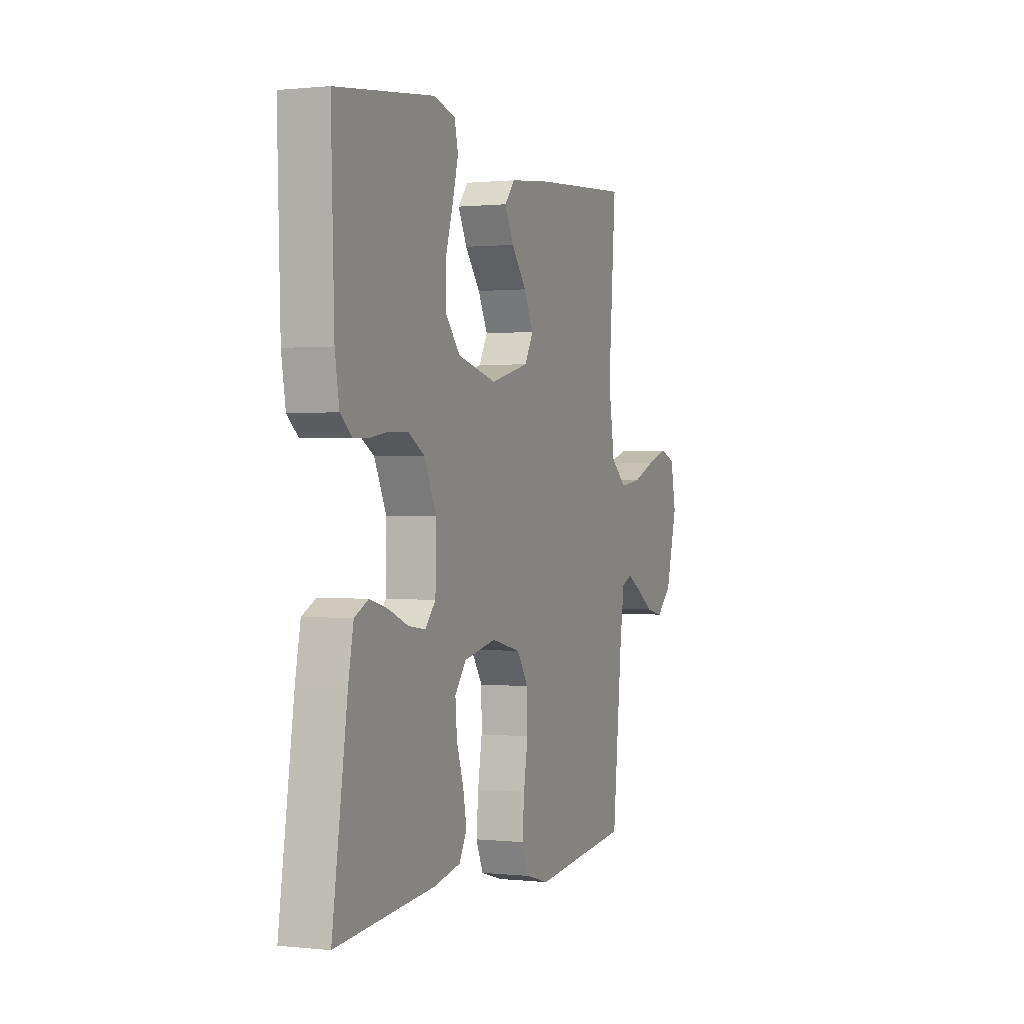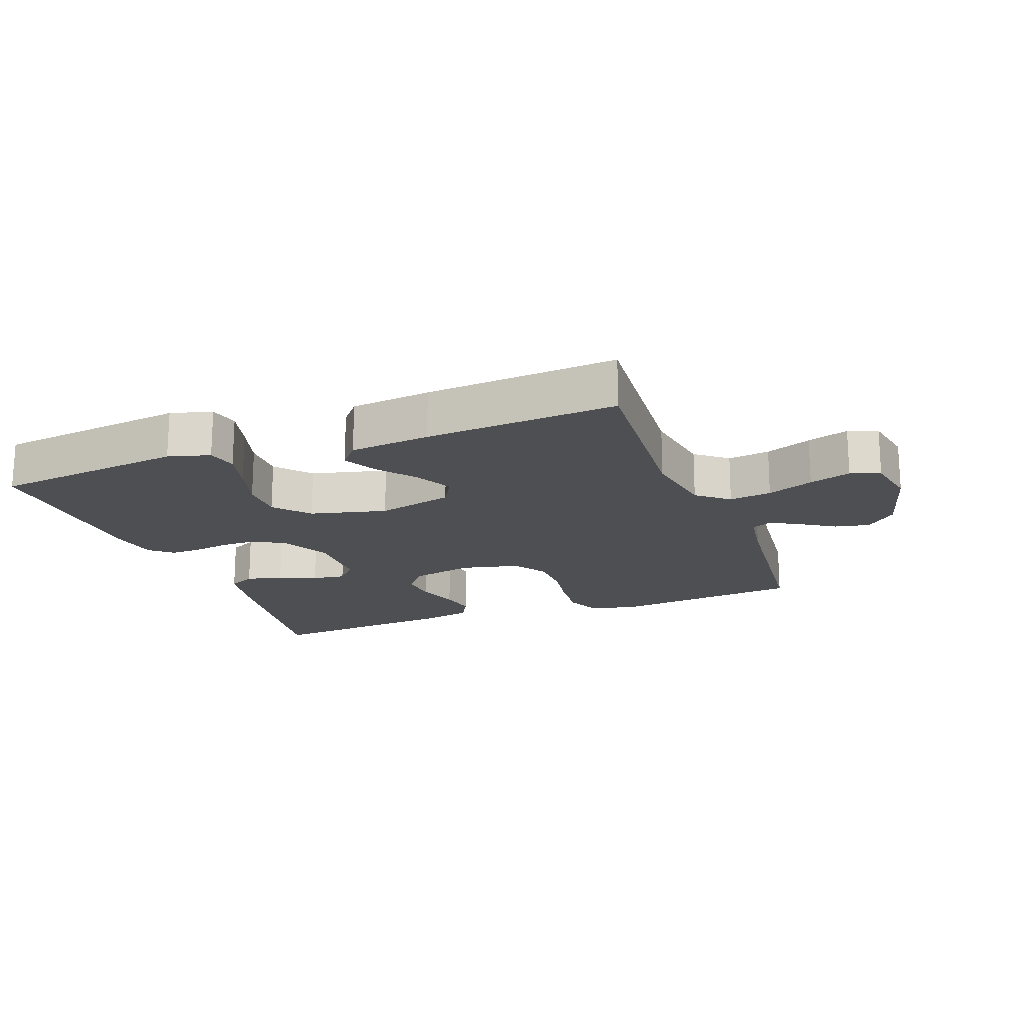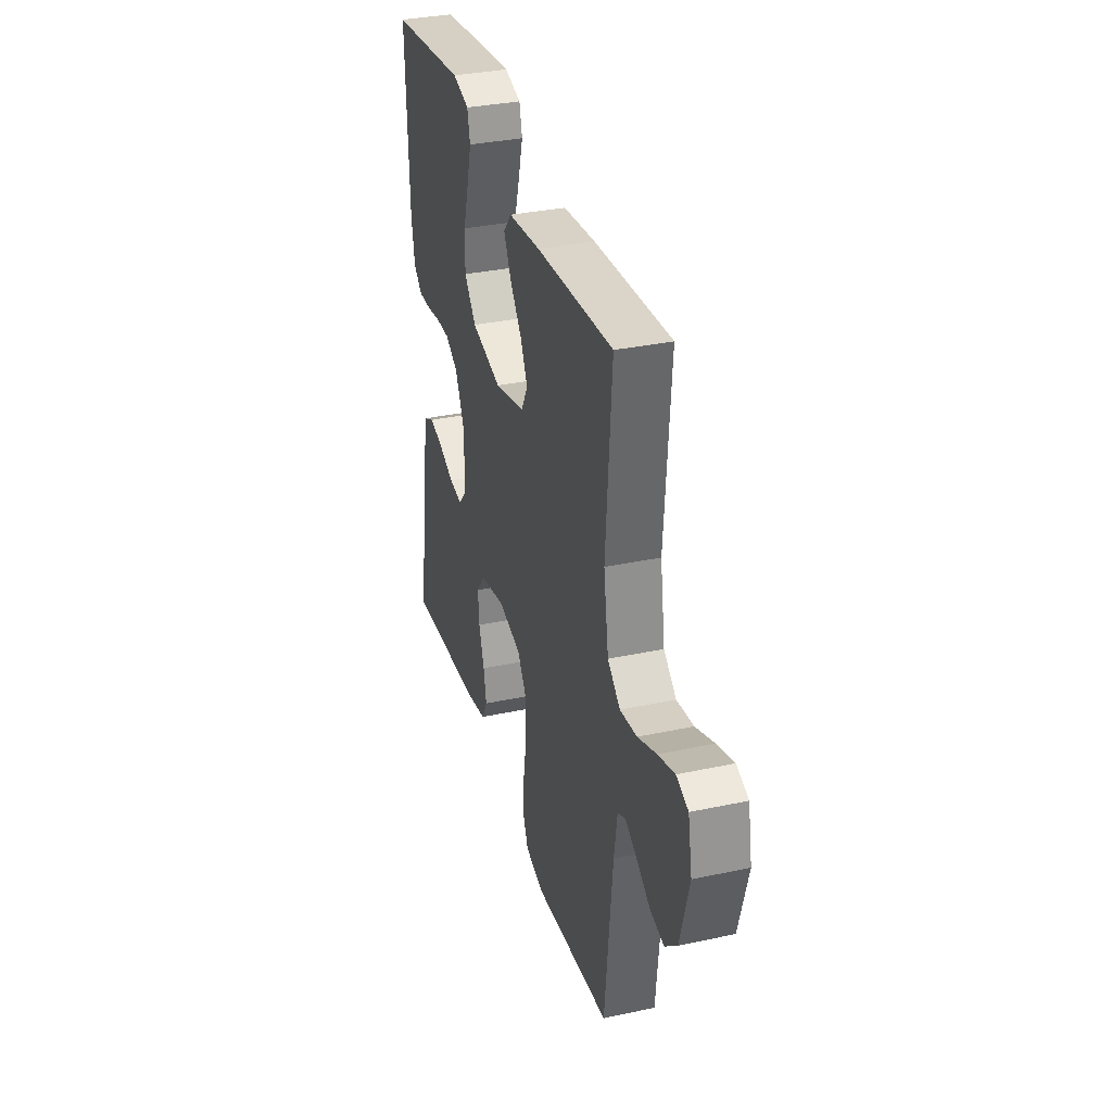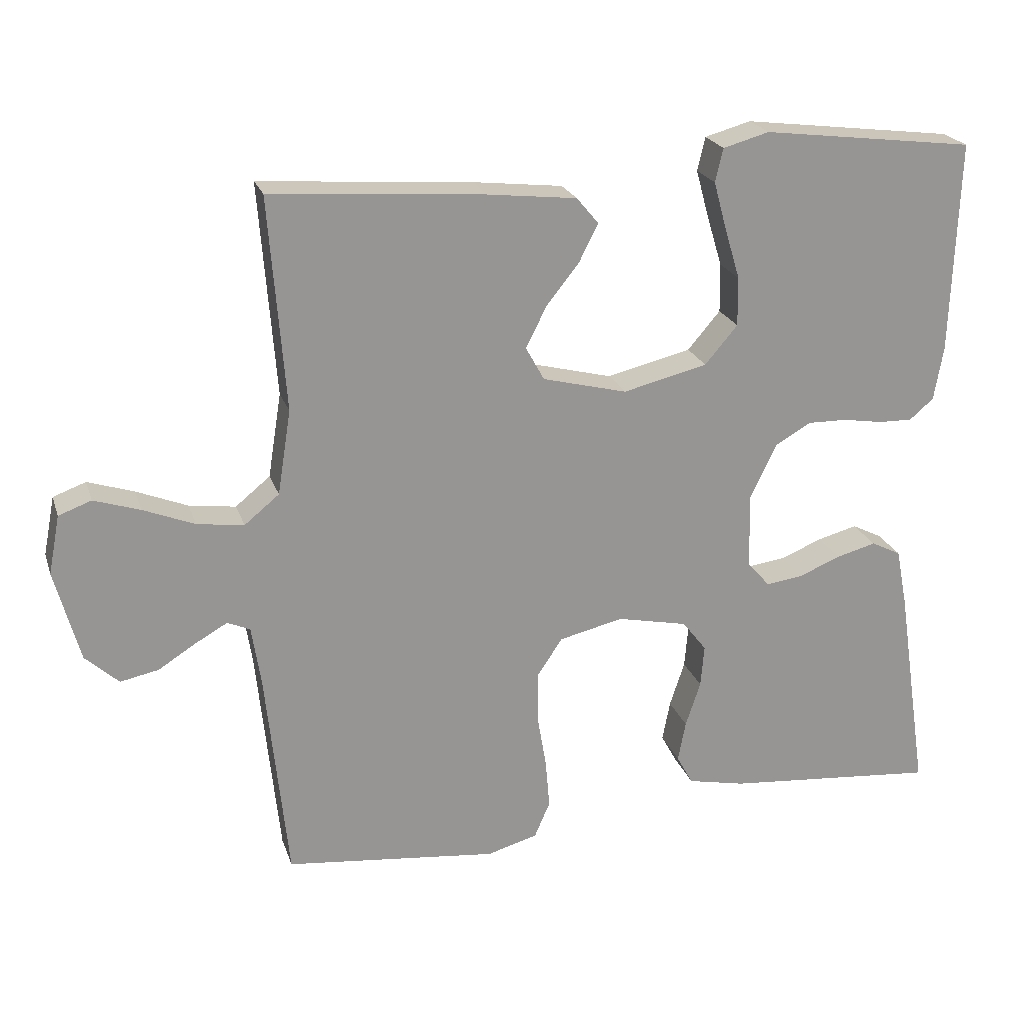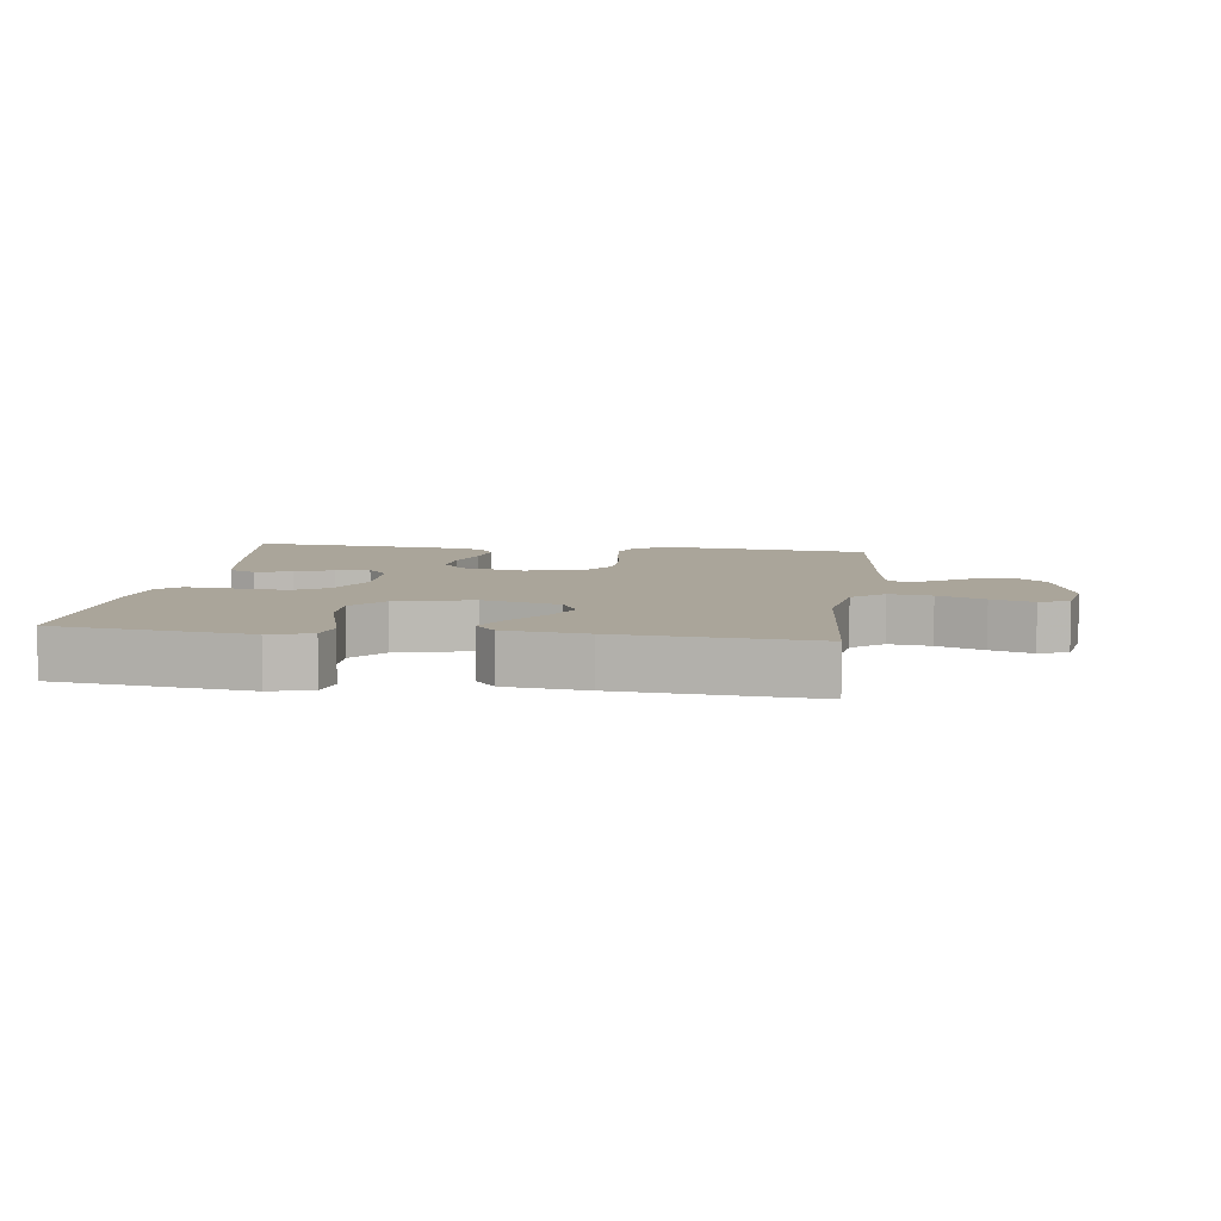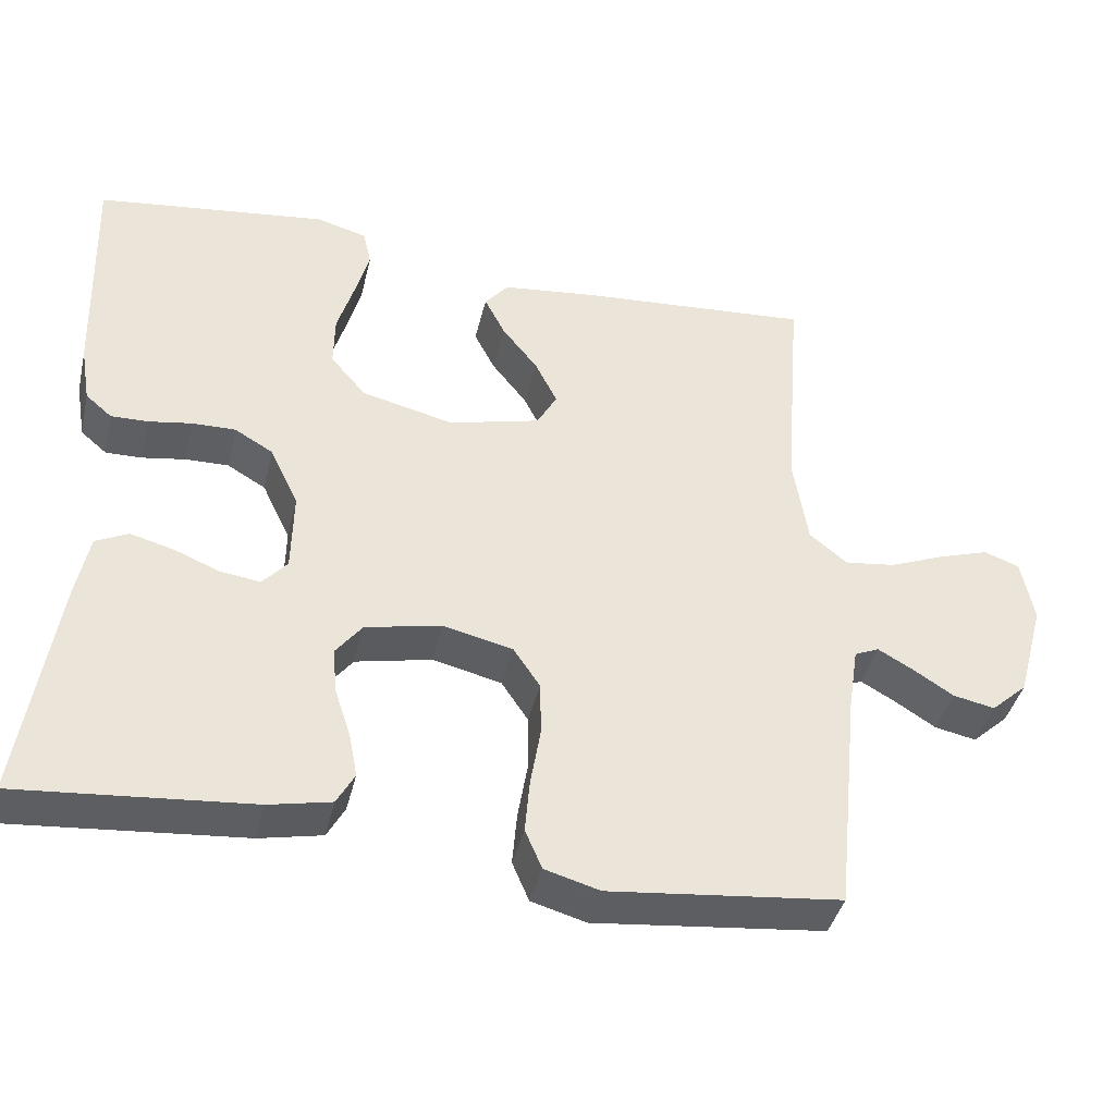
<metadata>
{"format":"obj","ext":"obj","renderer":"f3d","projection":"perspective","resolution":1024,"background":"white","views":[{"elev":0.5,"azim":-68.3,"up":"+Z"},{"elev":-18.1,"azim":20.5,"up":"+Y"},{"elev":33.7,"azim":73.8,"up":"+Z"},{"elev":22.2,"azim":163.9,"up":"+Z"},{"elev":7.6,"azim":7.7,"up":"+Y"},{"elev":-40.9,"azim":-13.2,"up":"+Z"}]}
</metadata>
<code>
v -0.5 0.07 -0.5
v -0.455 0.07 -0.2
v -0.439 0.07 -0.118
v -0.397 0.07 -0.097
v -0.341 0.07 -0.112
v -0.282 0.07 -0.136
v -0.23 0.07 -0.143
v -0.198 0.07 -0.107
v -0.196 0.07 0
v -0.233 0.07 0.077
v -0.283 0.07 0.106
v -0.339 0.07 0.105
v -0.395 0.07 0.096
v -0.443 0.07 0.095
v -0.477 0.07 0.124
v -0.49 0.07 0.2
v -0.5 0.07 0.5
v -0.2 0.07 0.537
v -0.135 0.07 0.519
v -0.124 0.07 0.472
v -0.142 0.07 0.406
v -0.164 0.07 0.333
v -0.165 0.07 0.264
v -0.119 0.07 0.21
v 0 0.07 0.181
v 0.119 0.07 0.211
v 0.145 0.07 0.258
v 0.116 0.07 0.316
v 0.07 0.07 0.374
v 0.043 0.07 0.427
v 0.074 0.07 0.464
v 0.2 0.07 0.478
v 0.5 0.07 0.5
v 0.477 0.07 0.2
v 0.496 0.07 0.081
v 0.545 0.07 0.041
v 0.611 0.07 0.05
v 0.683 0.07 0.079
v 0.748 0.07 0.1
v 0.794 0.07 0.083
v 0.81 0.07 0
v 0.775 0.07 -0.129
v 0.728 0.07 -0.172
v 0.674 0.07 -0.161
v 0.622 0.07 -0.128
v 0.576 0.07 -0.102
v 0.544 0.07 -0.116
v 0.531 0.07 -0.2
v 0.5 0.07 -0.5
v 0.2 0.07 -0.532
v 0.129 0.07 -0.512
v 0.107 0.07 -0.461
v 0.113 0.07 -0.391
v 0.126 0.07 -0.314
v 0.125 0.07 -0.243
v 0.09 0.07 -0.191
v 0 0.07 -0.17
v -0.099 0.07 -0.191
v -0.133 0.07 -0.235
v -0.128 0.07 -0.294
v -0.107 0.07 -0.358
v -0.096 0.07 -0.415
v -0.119 0.07 -0.457
v -0.2 0.07 -0.474
v -0.5 0 -0.5
v -0.455 0 -0.2
v -0.439 0 -0.118
v -0.397 0 -0.097
v -0.341 0 -0.112
v -0.282 0 -0.136
v -0.23 0 -0.143
v -0.198 0 -0.107
v -0.196 0 0
v -0.233 0 0.077
v -0.283 0 0.106
v -0.339 0 0.105
v -0.395 0 0.096
v -0.443 0 0.095
v -0.477 0 0.124
v -0.49 0 0.2
v -0.5 0 0.5
v -0.2 0 0.537
v -0.135 0 0.519
v -0.124 0 0.472
v -0.142 0 0.406
v -0.164 0 0.333
v -0.165 0 0.264
v -0.119 0 0.21
v 0 0 0.181
v 0.119 0 0.211
v 0.145 0 0.258
v 0.116 0 0.316
v 0.07 0 0.374
v 0.043 0 0.427
v 0.074 0 0.464
v 0.2 0 0.478
v 0.5 0 0.5
v 0.477 0 0.2
v 0.496 0 0.081
v 0.545 0 0.041
v 0.611 0 0.05
v 0.683 0 0.079
v 0.748 0 0.1
v 0.794 0 0.083
v 0.81 0 0
v 0.775 0 -0.129
v 0.728 0 -0.172
v 0.674 0 -0.161
v 0.622 0 -0.128
v 0.576 0 -0.102
v 0.544 0 -0.116
v 0.531 0 -0.2
v 0.5 0 -0.5
v 0.2 0 -0.532
v 0.129 0 -0.512
v 0.107 0 -0.461
v 0.113 0 -0.391
v 0.126 0 -0.314
v 0.125 0 -0.243
v 0.09 0 -0.191
v 0 0 -0.17
v -0.099 0 -0.191
v -0.133 0 -0.235
v -0.128 0 -0.294
v -0.107 0 -0.358
v -0.096 0 -0.415
v -0.119 0 -0.457
v -0.2 0 -0.474
f 4 5 6
f 3 4 6
f 2 3 6
f 1 2 6
f 64 1 6
f 63 64 6
f 62 63 6
f 61 62 6
f 60 61 6
f 59 60 6 7
f 58 59 7 8
f 57 58 8 9
f 56 57 9 10
f 52 53 54
f 51 52 54
f 50 51 54
f 49 50 54
f 48 49 54
f 47 48 54 55
f 46 47 55 56
f 43 44 45
f 42 43 45
f 41 42 45
f 40 41 45
f 39 40 45
f 38 39 45
f 37 38 45
f 36 37 45 46
f 46 56 10
f 36 46 10
f 35 36 10
f 32 33 34
f 31 32 34
f 30 31 34
f 29 30 34
f 28 29 34
f 27 28 34 35
f 20 21 22
f 19 20 22
f 18 19 22
f 17 18 22
f 16 17 22
f 15 16 22
f 14 15 22
f 13 14 22
f 12 13 22
f 11 12 22 23
f 10 11 23 24
f 26 27 35
f 25 26 35 10
f 10 24 25
f 70 69 68
f 70 68 67
f 70 67 66
f 70 66 65
f 70 65 128
f 70 128 127
f 70 127 126
f 70 126 125
f 70 125 124
f 71 70 124 123
f 72 71 123 122
f 73 72 122 121
f 74 73 121 120
f 118 117 116
f 118 116 115
f 118 115 114
f 118 114 113
f 118 113 112
f 119 118 112 111
f 120 119 111 110
f 109 108 107
f 109 107 106
f 109 106 105
f 109 105 104
f 109 104 103
f 109 103 102
f 109 102 101
f 110 109 101 100
f 74 120 110
f 74 110 100
f 74 100 99
f 98 97 96
f 98 96 95
f 98 95 94
f 98 94 93
f 98 93 92
f 99 98 92 91
f 86 85 84
f 86 84 83
f 86 83 82
f 86 82 81
f 86 81 80
f 86 80 79
f 86 79 78
f 86 78 77
f 86 77 76
f 87 86 76 75
f 88 87 75 74
f 99 91 90
f 74 99 90 89
f 89 88 74
f 1 65 66 2
f 2 66 67 3
f 3 67 68 4
f 4 68 69 5
f 5 69 70 6
f 6 70 71 7
f 7 71 72 8
f 8 72 73 9
f 9 73 74 10
f 10 74 75 11
f 11 75 76 12
f 12 76 77 13
f 13 77 78 14
f 14 78 79 15
f 15 79 80 16
f 16 80 81 17
f 17 81 82 18
f 18 82 83 19
f 19 83 84 20
f 20 84 85 21
f 21 85 86 22
f 22 86 87 23
f 23 87 88 24
f 24 88 89 25
f 25 89 90 26
f 26 90 91 27
f 27 91 92 28
f 28 92 93 29
f 29 93 94 30
f 30 94 95 31
f 31 95 96 32
f 32 96 97 33
f 33 97 98 34
f 34 98 99 35
f 35 99 100 36
f 36 100 101 37
f 37 101 102 38
f 38 102 103 39
f 39 103 104 40
f 40 104 105 41
f 41 105 106 42
f 42 106 107 43
f 43 107 108 44
f 44 108 109 45
f 45 109 110 46
f 46 110 111 47
f 47 111 112 48
f 48 112 113 49
f 49 113 114 50
f 50 114 115 51
f 51 115 116 52
f 52 116 117 53
f 53 117 118 54
f 54 118 119 55
f 55 119 120 56
f 56 120 121 57
f 57 121 122 58
f 58 122 123 59
f 59 123 124 60
f 60 124 125 61
f 61 125 126 62
f 62 126 127 63
f 63 127 128 64
f 64 128 65 1

</code>
